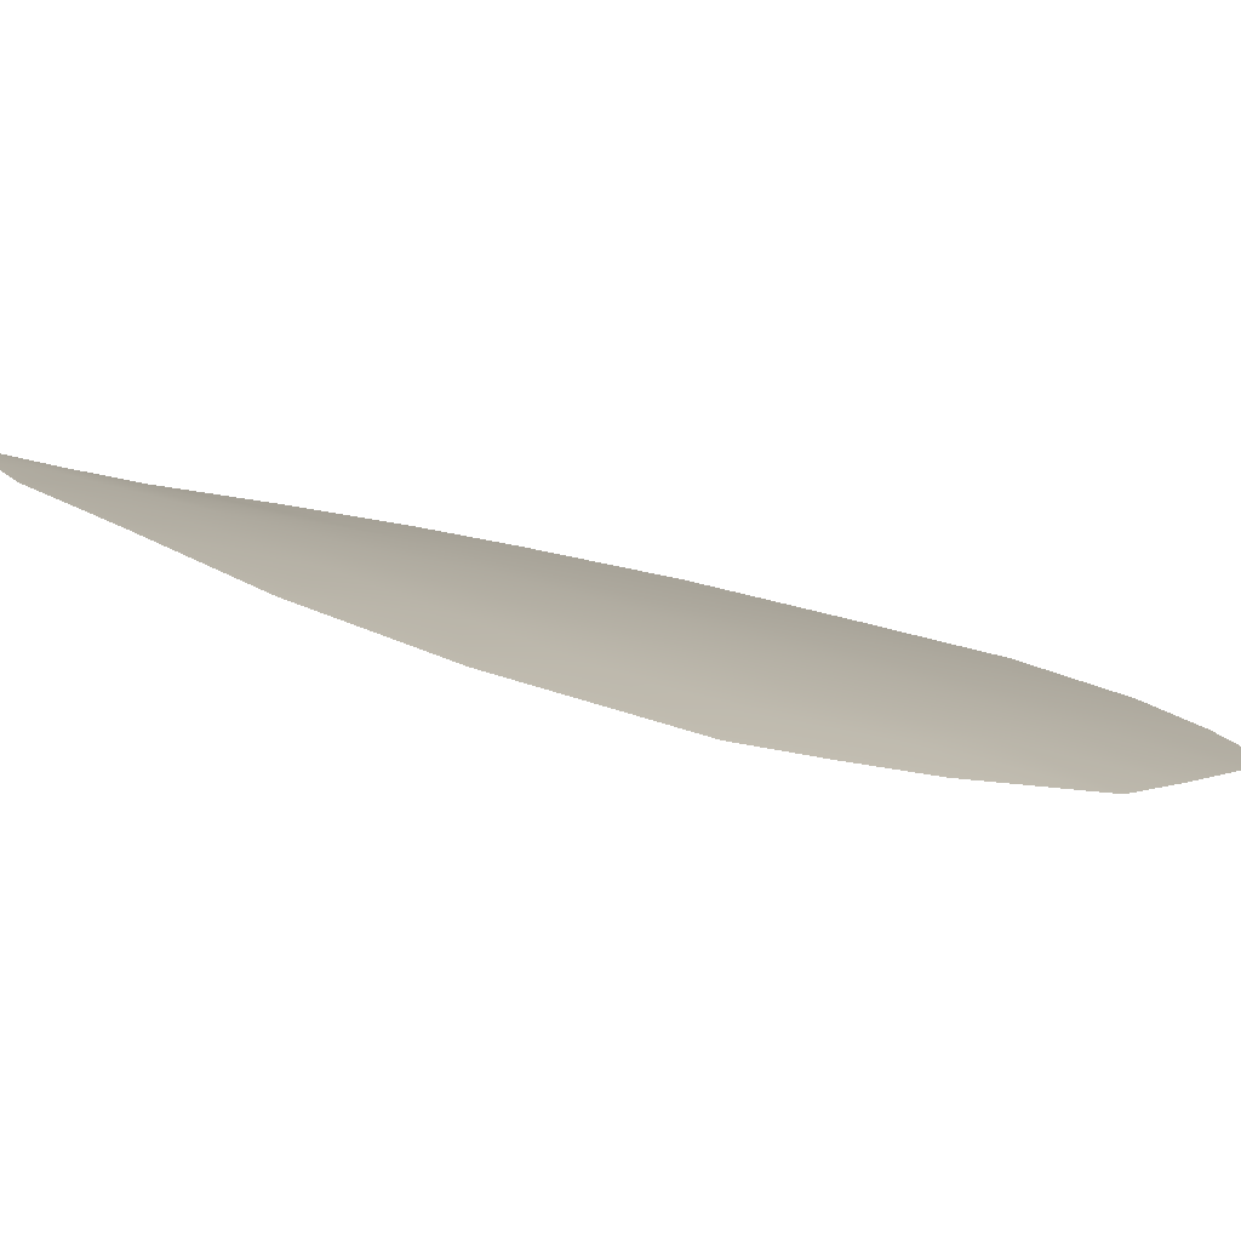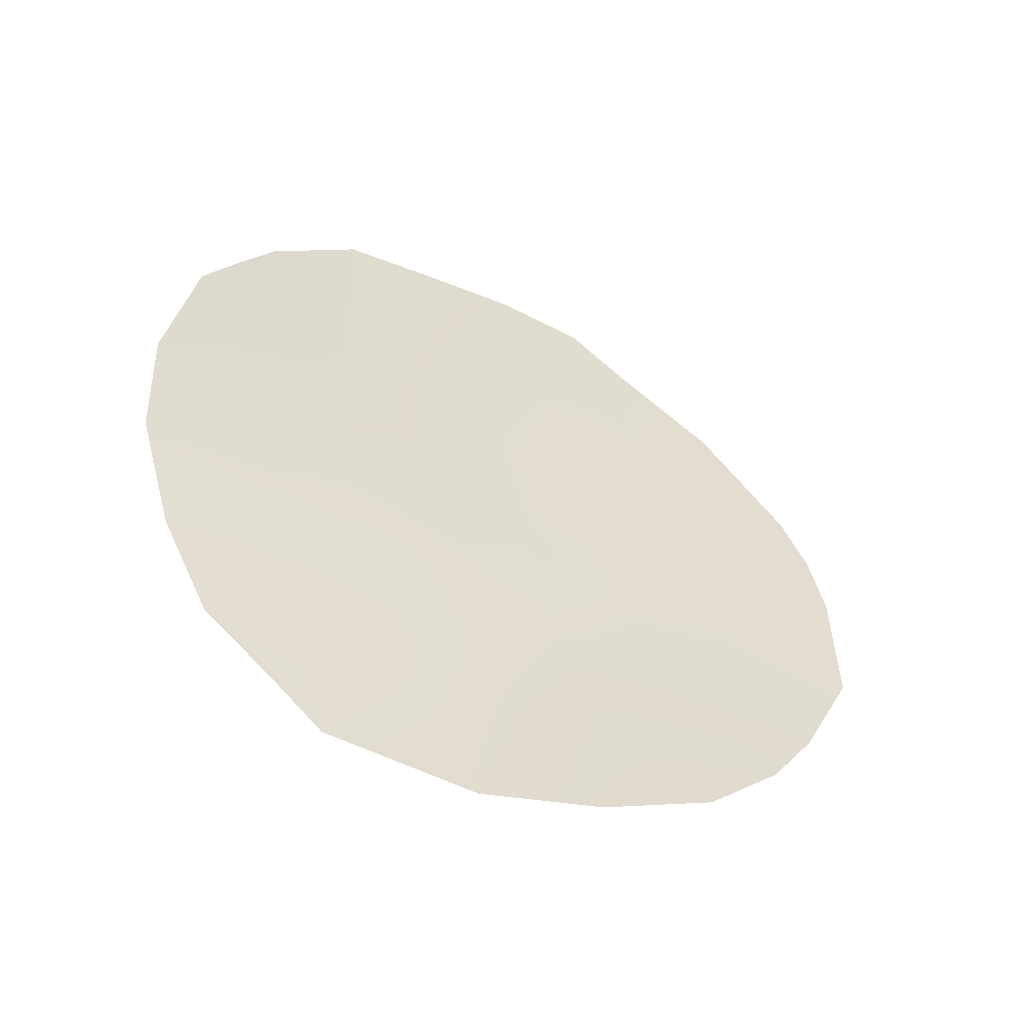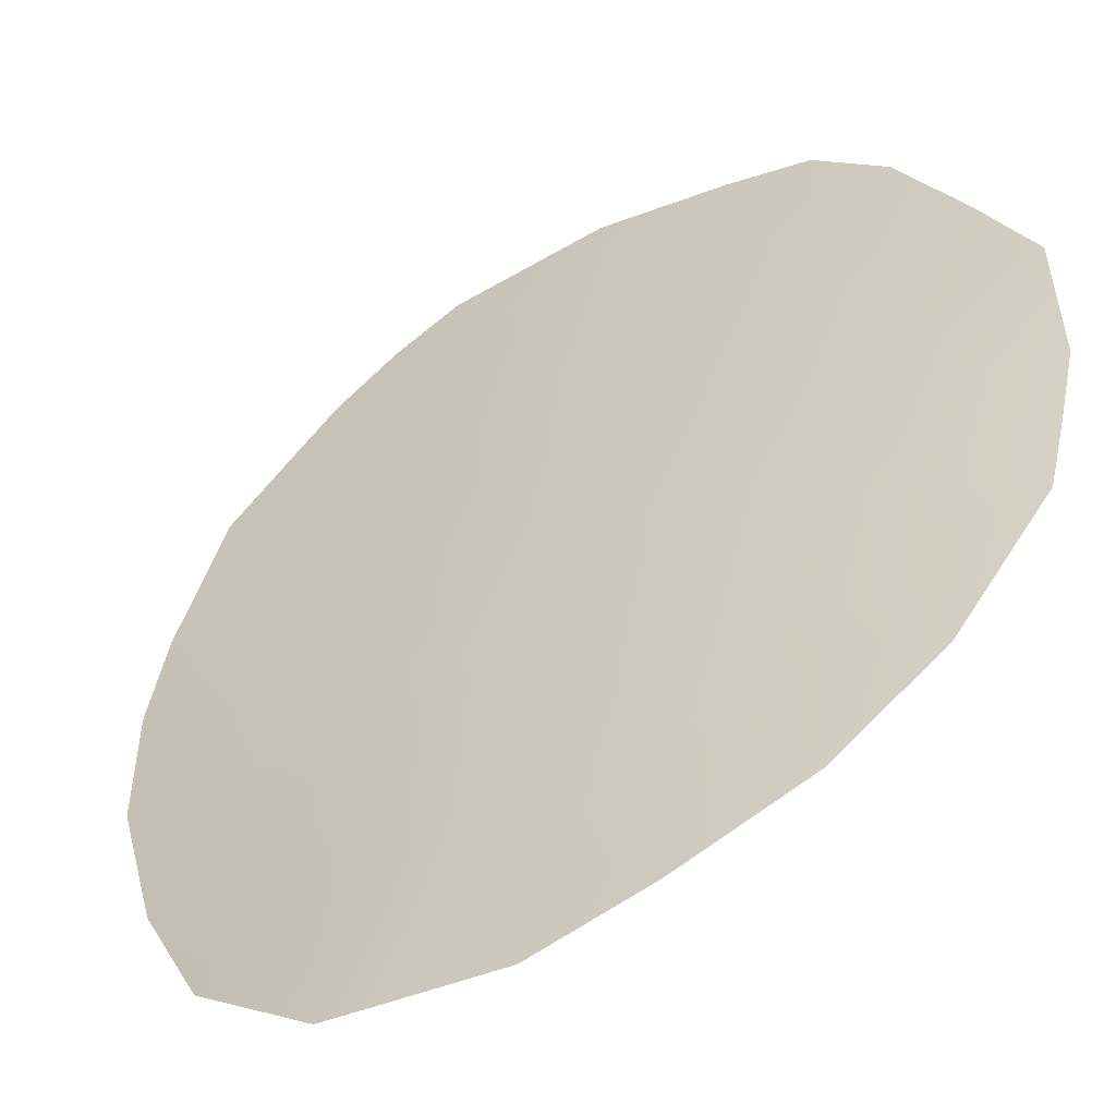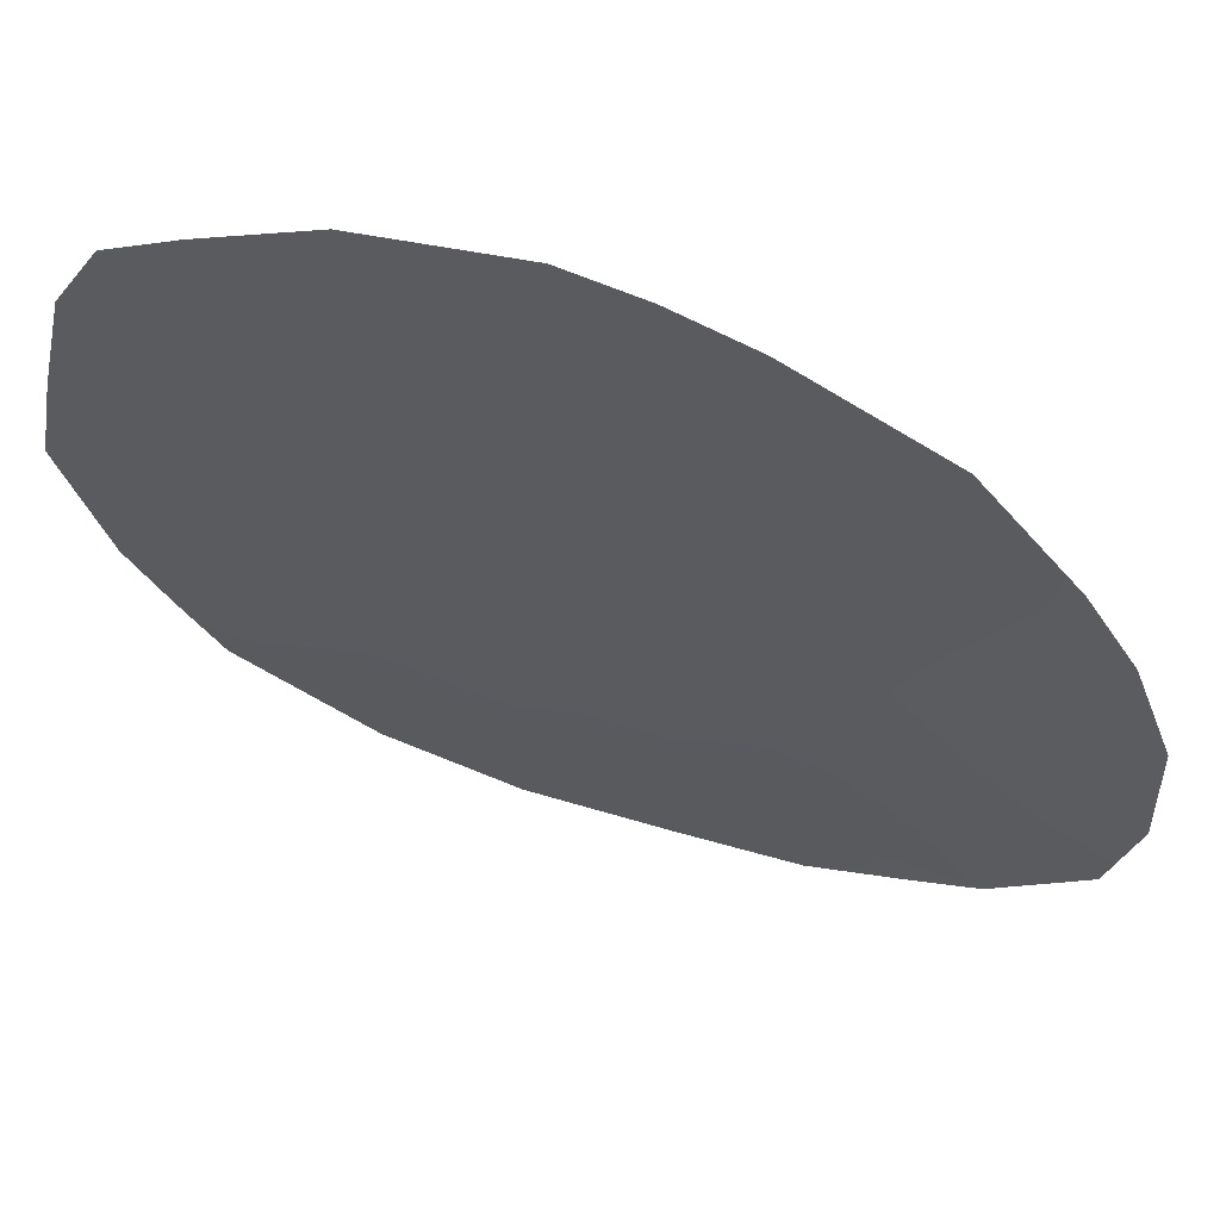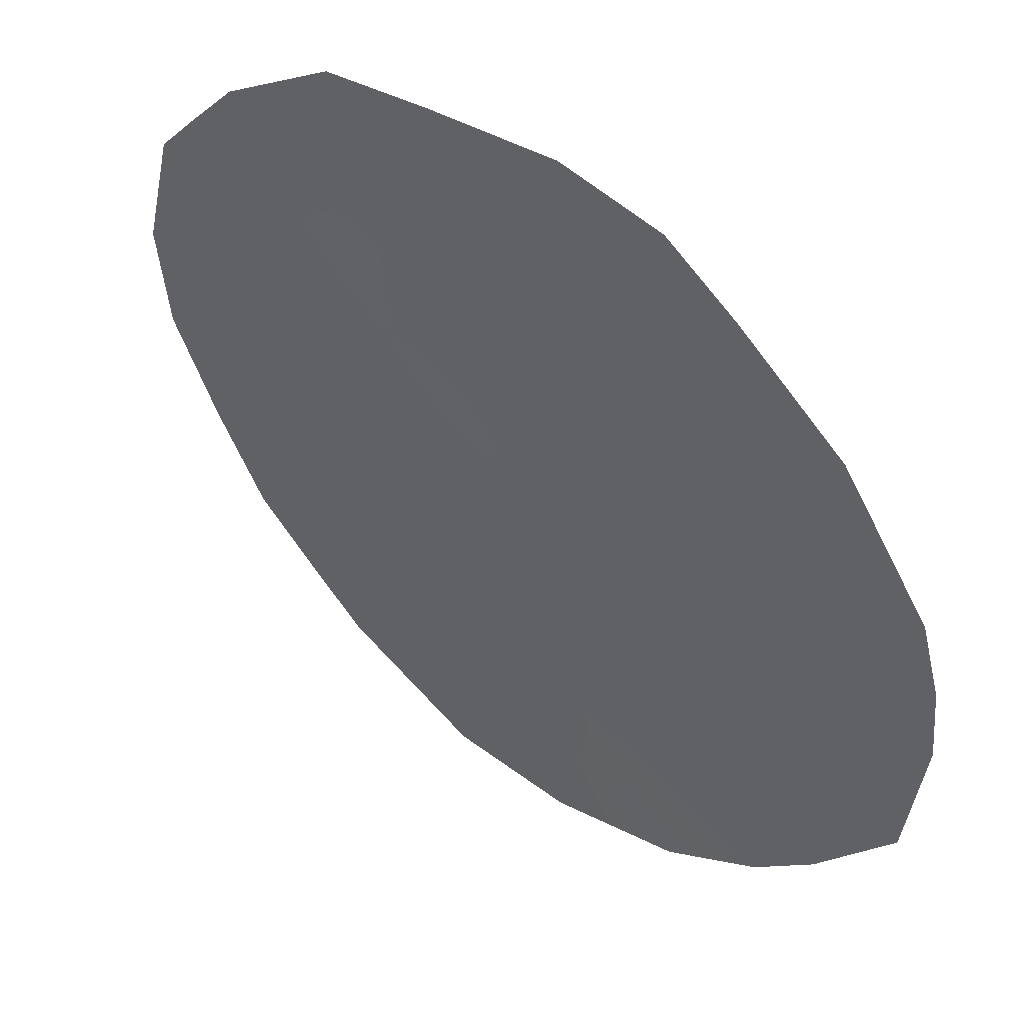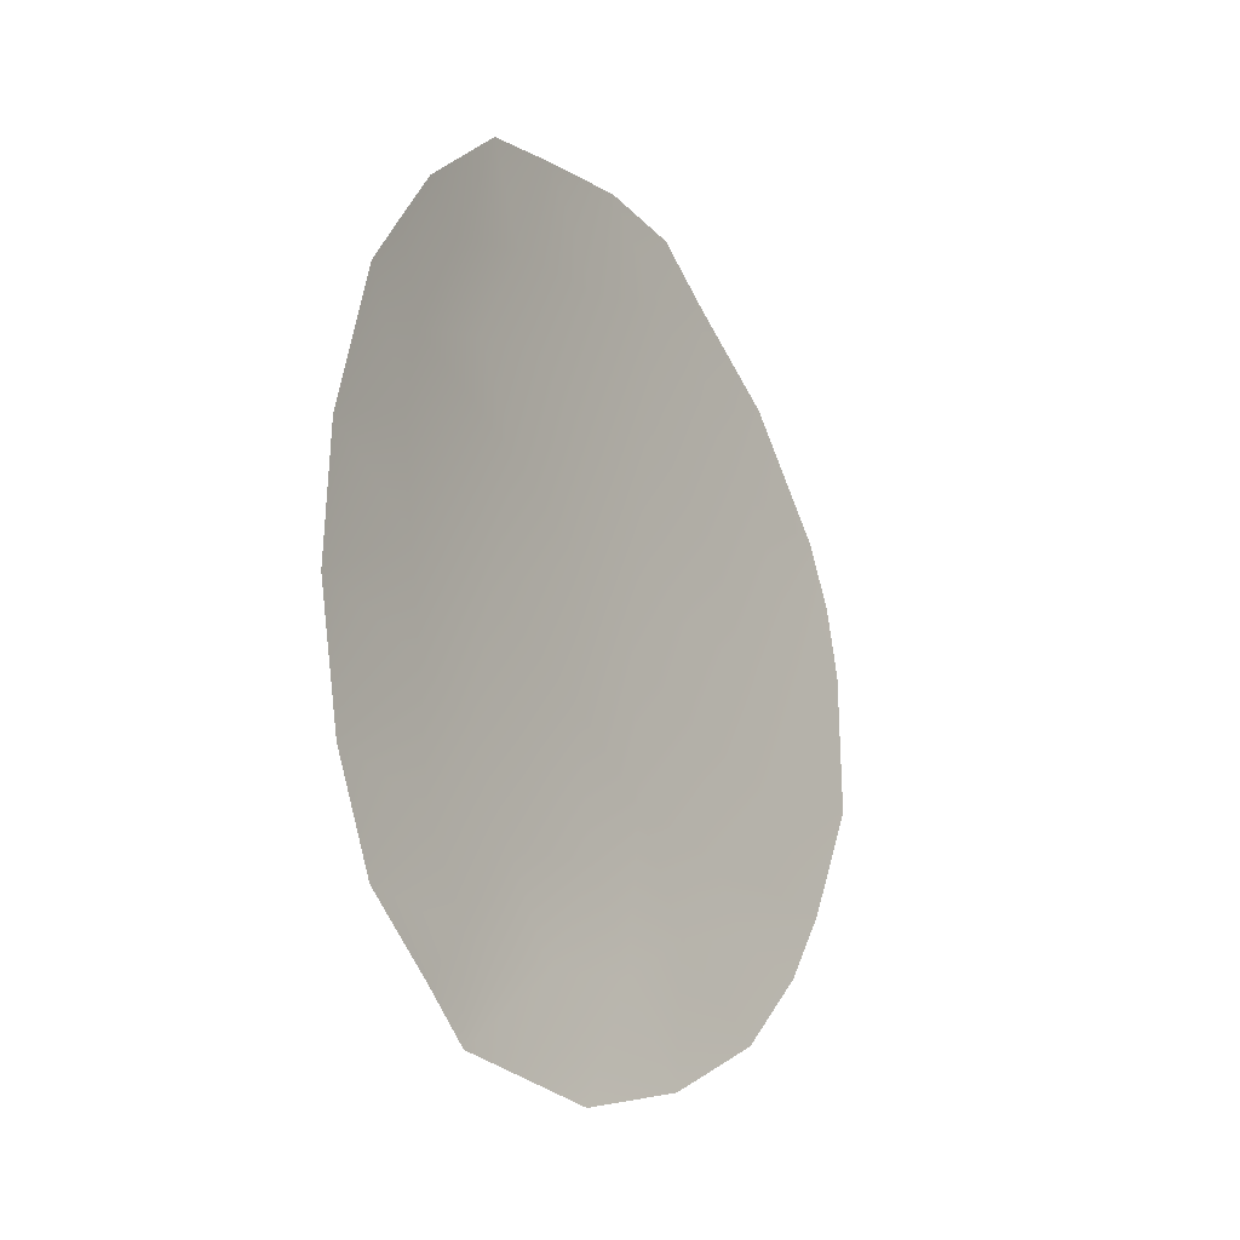
<metadata>
{"format":"obj","ext":"obj","renderer":"f3d","projection":"perspective","resolution":1024,"background":"white","views":[{"elev":44.6,"azim":108.9,"up":"+Z"},{"elev":-54.6,"azim":111.4,"up":"+Y"},{"elev":65.8,"azim":37.5,"up":"+Z"},{"elev":-61.4,"azim":-122.5,"up":"+Z"},{"elev":-33.7,"azim":175.2,"up":"+Z"},{"elev":-23.9,"azim":82.3,"up":"+Y"}]}
</metadata>
<code>
v -16.68 -28.29 78.49
v -19.1 -23.37 76.26
v -23.02 -20.22 72.77
v -21.51 -23.27 74.16
v -21.32 -28.54 74.33
v -18.1 -20.5 76.94
v -23.66 -28.42 72.14
v -21.01 -30.98 74.46
v -16.92 -30.62 78.41
v -17.63 -31.33 77.85
v -19.55 -16.56 75.61
v -25.08 -25.03 70.9
v -23.22 -18.36 72.56
v -20.83 -16.57 74.55
v -14.42 -21.26 79.61
v -16.69 -17.57 77.79
v -15.93 -29.65 79.24
v -19.45 -31.62 75.98
v -17.98 -17.08 76.81
v -25.05 -22.54 70.93
v -24.3 -27.15 71.59
v -15.4 -19.18 78.8
v -24.51 -20.23 71.46
v -24.85 -21.32 71.12
v -21.78 -17.24 73.8
v -16.88 -20.94 77.91
v -14.44 -25.95 80.07
v -17.49 -29.77 77.91
v -21.79 -25.05 73.92
v -18.43 -26.52 76.91
v -15.55 -21.63 78.89
v -17.72 -22.37 77.32
v -19.28 -21.27 76.03
v -20.34 -24.32 75.2
v -18.14 -28.34 77.23
v -18.93 -29.83 76.57
v -22.03 -21.49 73.67
v -22.68 -28.15 73.08
v -22.01 -27.01 73.72
v -23.4 -25.46 72.46
v -22.85 -23.35 72.96
v -17.48 -24.74 77.62
v -15.89 -24.61 78.88
v -17.48 -19.03 77.32
v -14.18 -23.79 80.02
v -20.49 -22.33 75.05
v -19.61 -27.98 75.92
v -24.17 -23.19 71.74
v -16.13 -19.76 78.36
v -14.88 -20.25 79.21
v -20.25 -29.52 75.29
v -23.68 -21.59 72.21
v -20.54 -26.77 75.07
v -22.59 -29.83 73.06
v -15.16 -28.01 79.76
v -21.93 -19.17 73.72
v -20.7 -17.87 74.71
v -17.35 -26.88 77.85
v -19.18 -18.68 76
v -20.51 -20.01 74.94
v -15.5 -22.89 79.03
v -16.29 -26.26 78.69
v -19.25 -25.67 76.18
f 55 62 27
f 59 11 19
f 6 26 32
f 33 32 2
f 26 44 49
f 35 28 36
f 8 51 18
f 63 2 42
f 53 29 34
f 37 41 52
f 22 49 16
f 28 9 10
f 32 31 61
f 32 42 2
f 46 33 2
f 36 28 10
f 36 10 18
f 33 46 60
f 12 48 40
f 48 12 20
f 39 38 21
f 6 32 33
f 33 59 6
f 1 62 55
f 62 43 27
f 26 6 44
f 28 17 9
f 43 45 27
f 52 41 48
f 51 36 18
f 63 34 2
f 46 2 34
f 46 34 4
f 4 29 41
f 33 60 59
f 34 29 4
f 52 3 37
f 4 41 37
f 36 47 35
f 35 47 30
f 42 58 30
f 3 56 37
f 37 56 60
f 51 8 5
f 54 5 8
f 1 17 28
f 40 21 12
f 26 49 31
f 49 22 50
f 31 49 50
f 50 15 31
f 3 23 13
f 23 3 52
f 51 5 53
f 51 47 36
f 41 40 48
f 40 29 39
f 52 24 23
f 1 35 58
f 24 48 20
f 24 52 48
f 7 21 38
f 40 39 21
f 15 45 61
f 45 43 61
f 29 53 39
f 30 47 63
f 47 51 53
f 54 7 38
f 55 17 1
f 56 13 25
f 44 6 59
f 16 44 19
f 49 44 16
f 59 57 11
f 40 41 29
f 13 56 3
f 5 54 38
f 57 59 60
f 57 25 14
f 57 14 11
f 60 56 57
f 56 25 57
f 1 58 62
f 58 42 62
f 58 35 30
f 28 35 1
f 59 19 44
f 37 46 4
f 37 60 46
f 26 31 32
f 32 61 43
f 32 43 42
f 42 30 63
f 53 5 39
f 62 42 43
f 15 61 31
f 63 47 53
f 63 53 34
f 5 38 39

</code>
